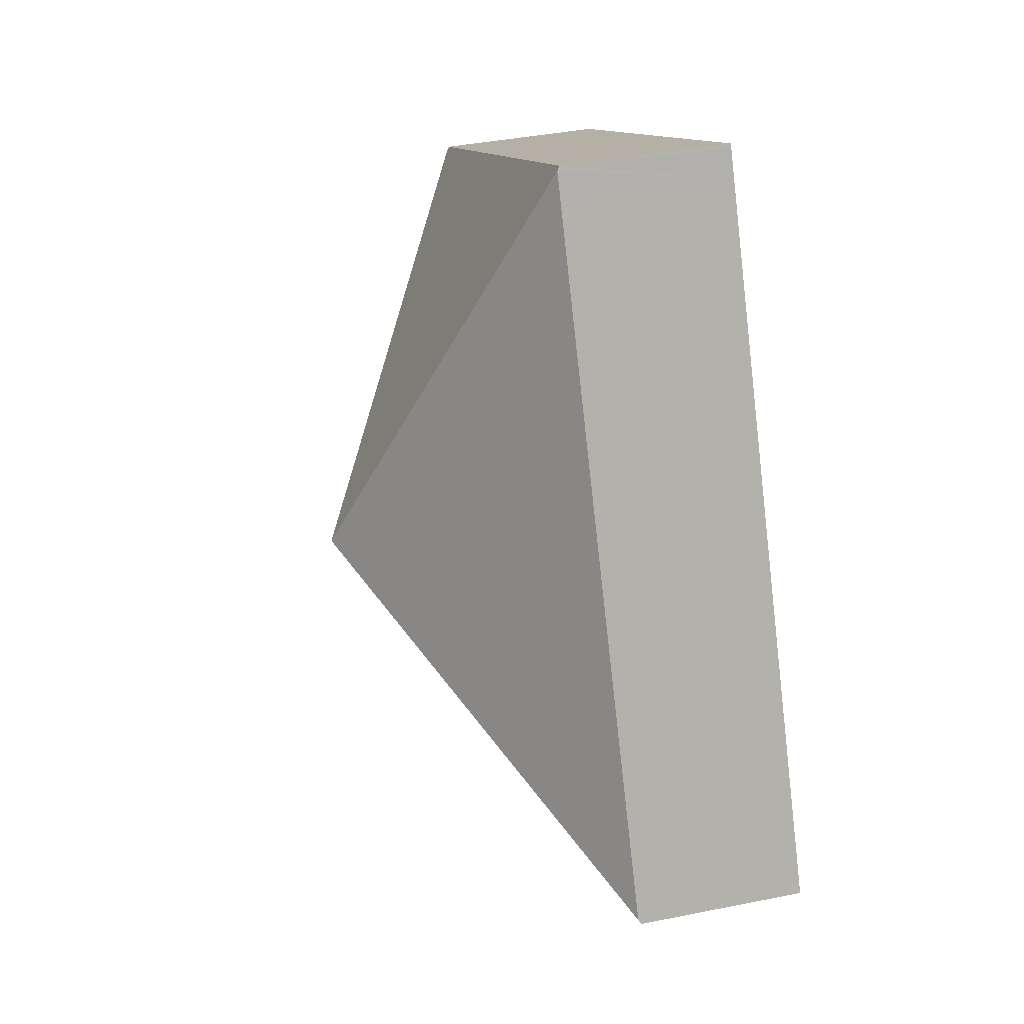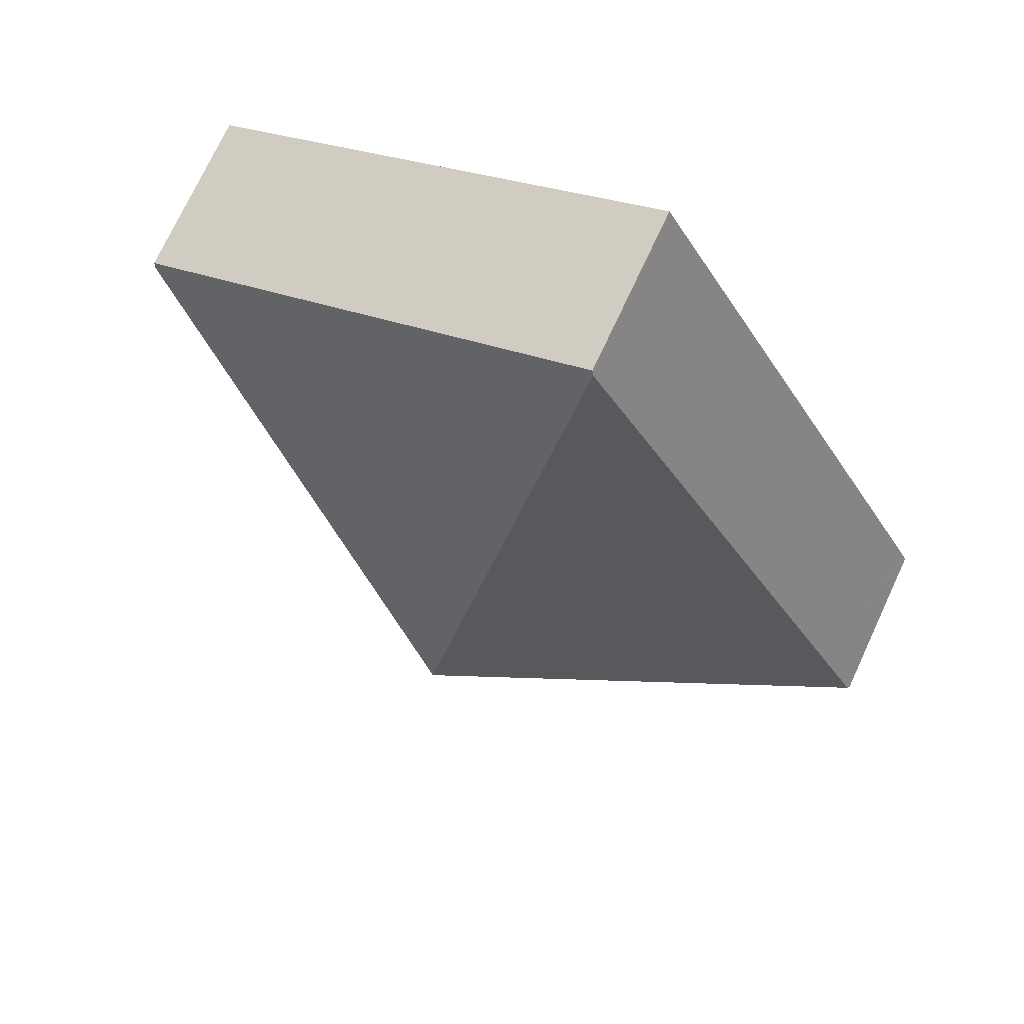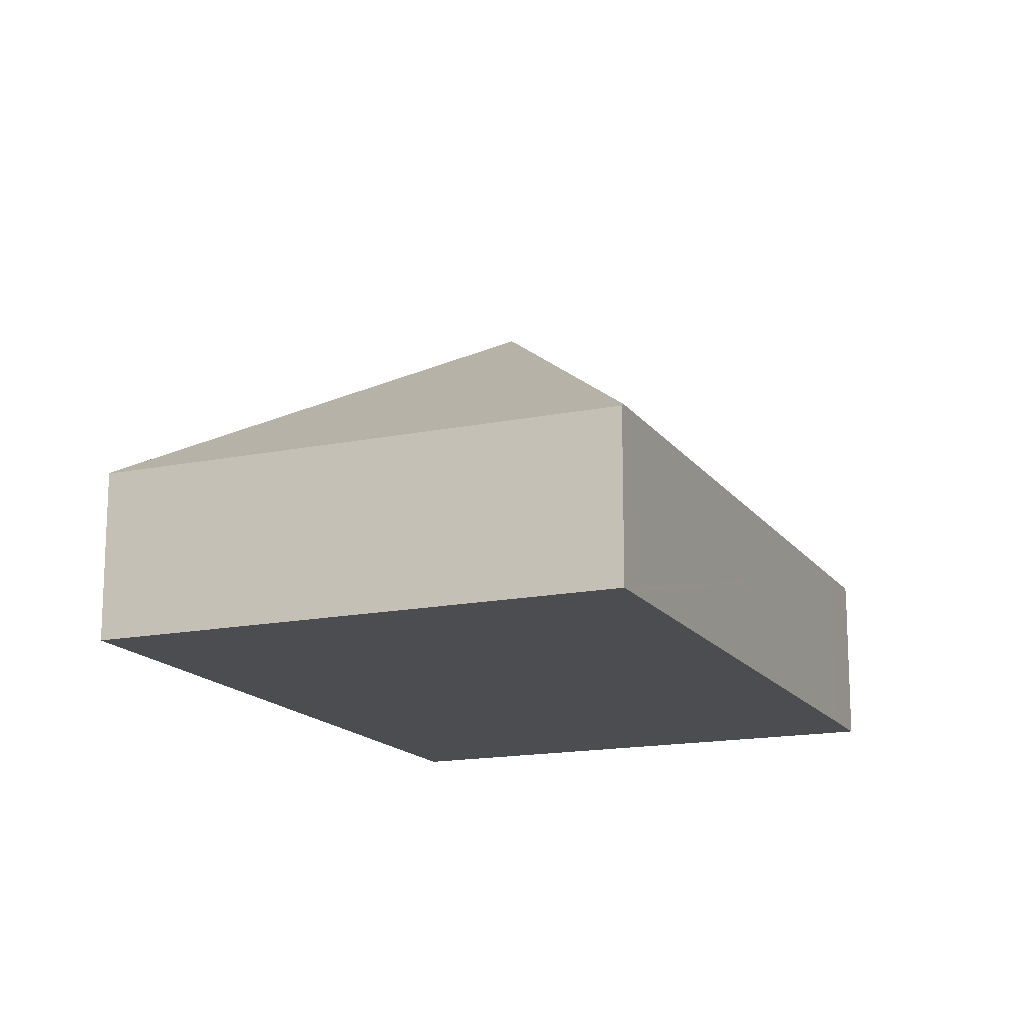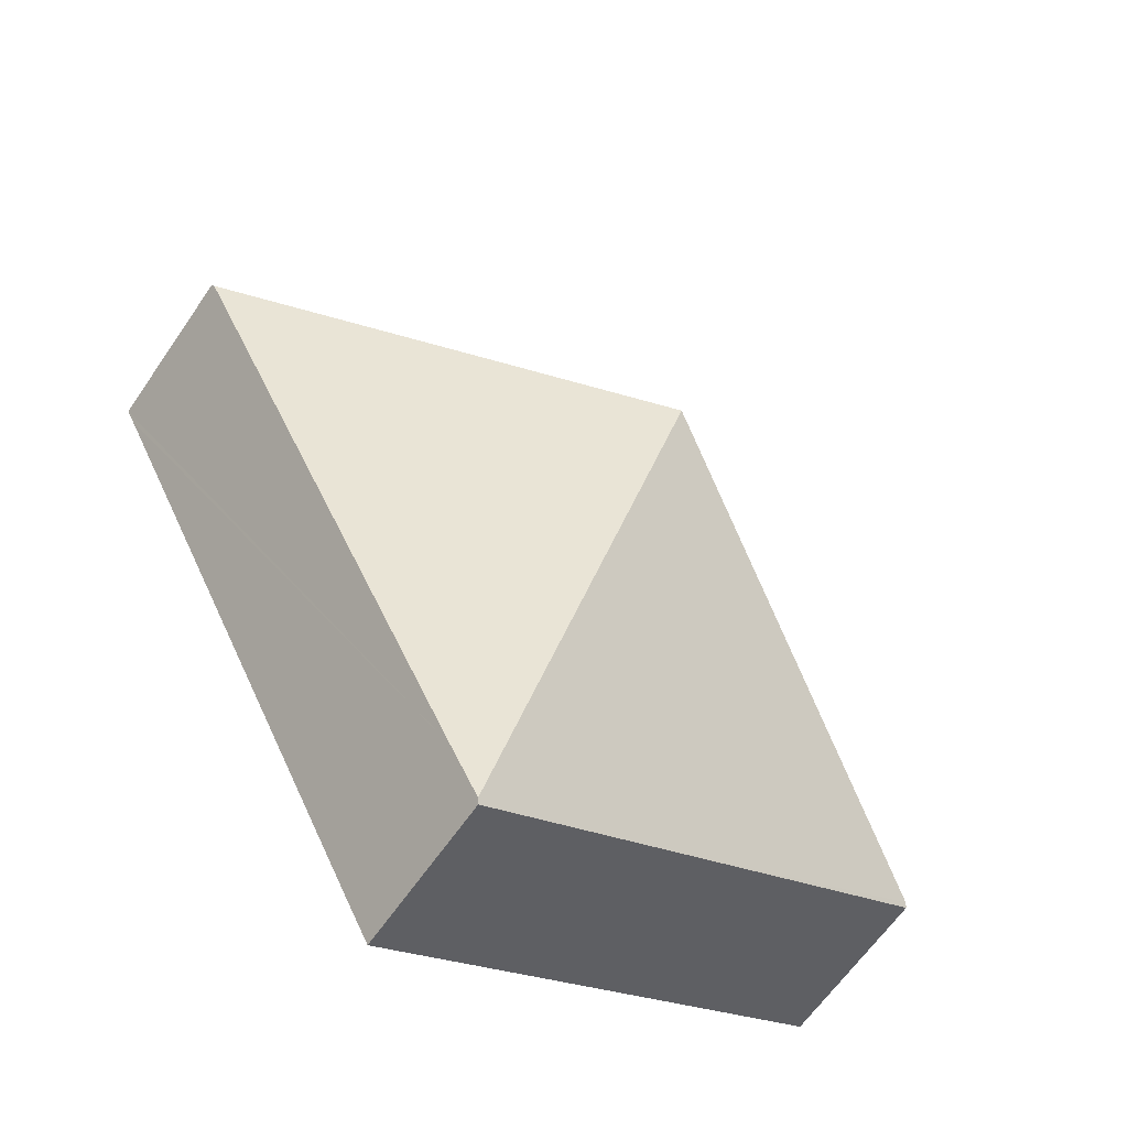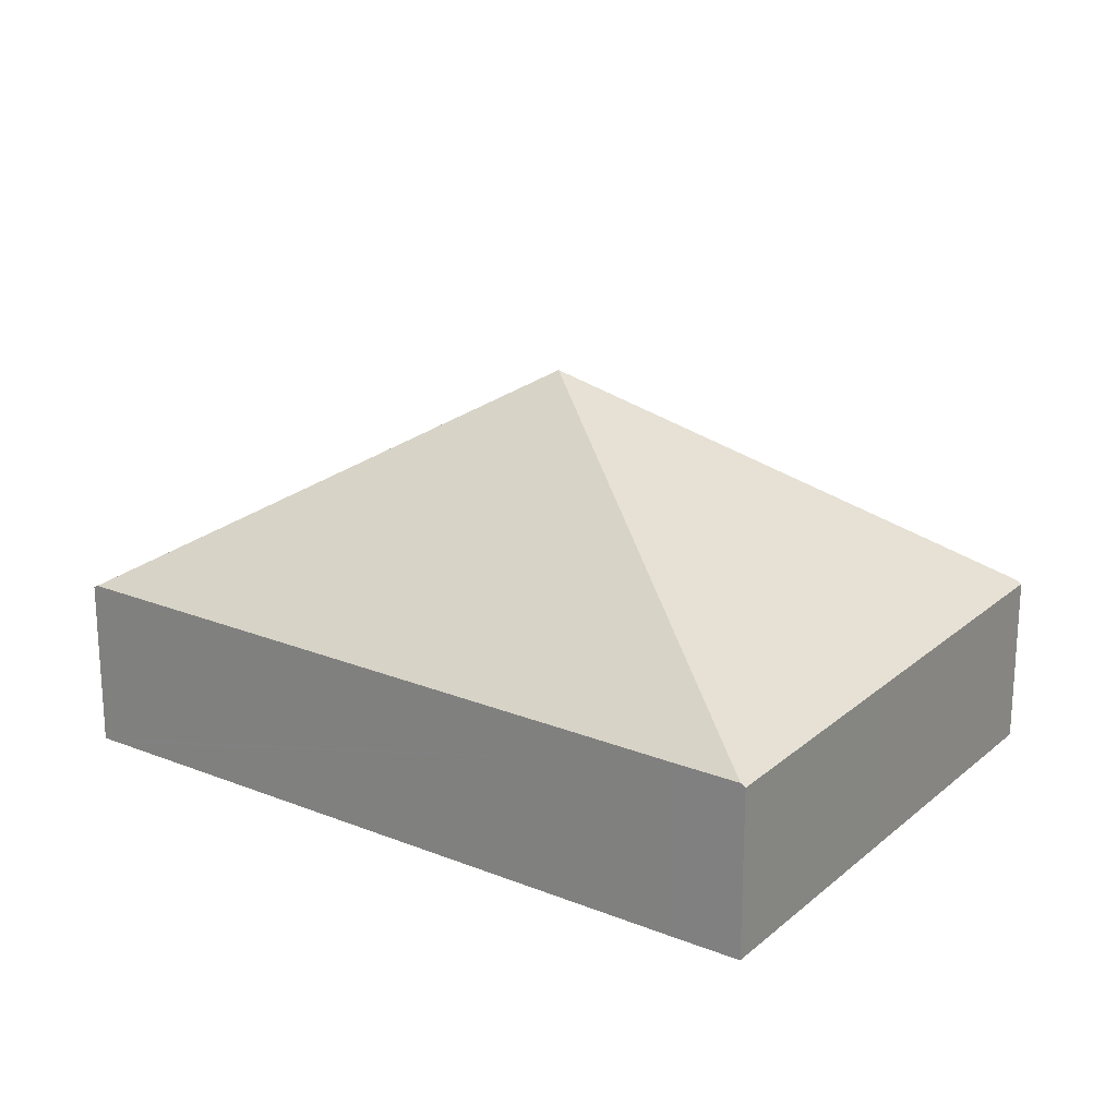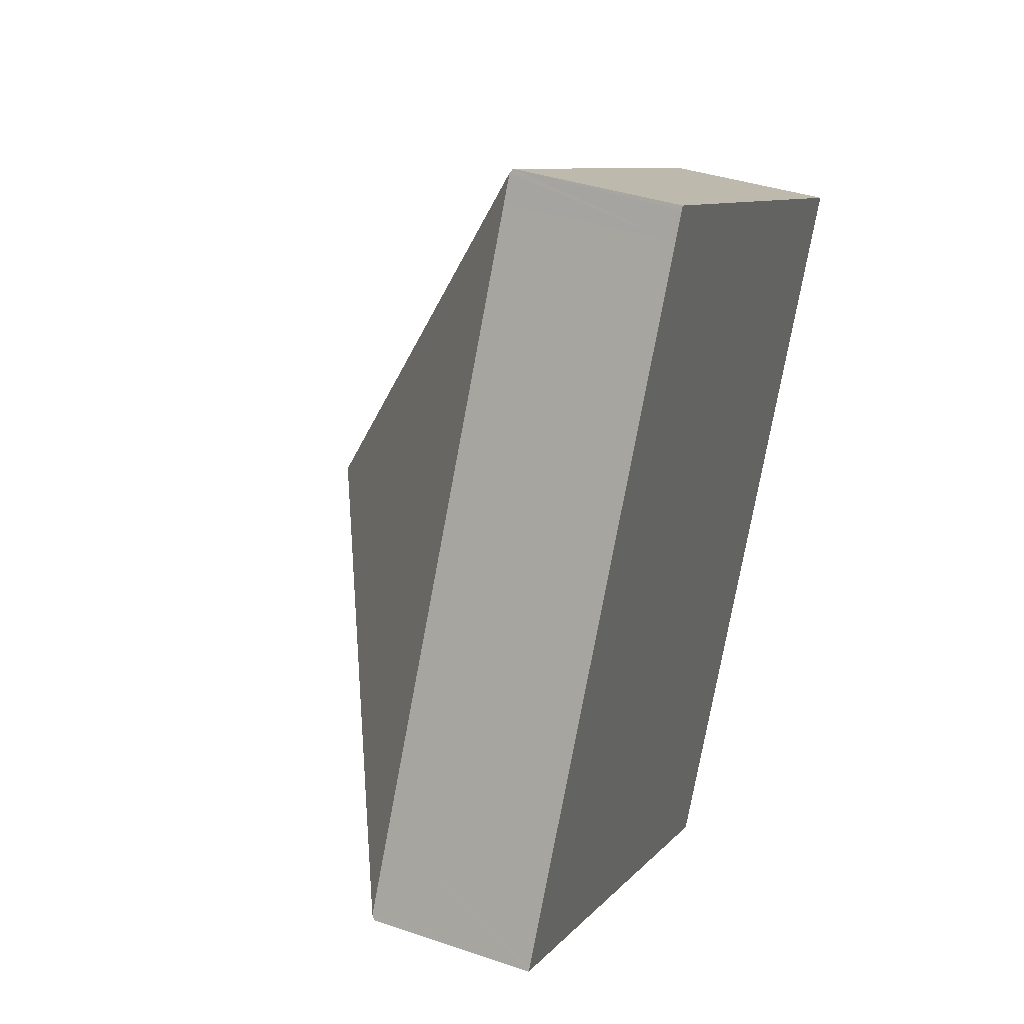
<metadata>
{"format":"obj","ext":"obj","renderer":"f3d","projection":"perspective","resolution":1024,"background":"white","views":[{"elev":38.9,"azim":-104.2,"up":"+Z"},{"elev":74.1,"azim":-155.0,"up":"+Z"},{"elev":-15.8,"azim":50.5,"up":"+Y"},{"elev":-63.3,"azim":145.6,"up":"+Z"},{"elev":22.3,"azim":152.2,"up":"+Y"},{"elev":37.9,"azim":-66.5,"up":"+Z"}]}
</metadata>
<code>
v  3.535 3.378 1.822
v  7.07 1.438 3.645
v  7.052 1.461 3.61
v  6.997 1.461 3.503
v  4.358 1.461 -1.598
v  4.107 1.464 -2.077
v  2.208 1.438 -1.142
v  4.087 1.438 -2.115
v  0.018 1.462 0.034
v  0 1.438 8.805e-17
v  0.369 1.462 0.713
v  2.847 1.461 5.505
v  2.961 1.461 5.727
v  2.979 1.438 5.761
v  3.203 1.438 5.645
v  4.087 1.295e-16 -2.115
v  2.208 6.993e-17 -1.142
v  0 0 0
v  0.018 -2.082e-18 0.034
v  0.369 -4.366e-17 0.713
v  2.847 -3.371e-16 5.505
v  2.961 -3.507e-16 5.727
v  2.979 -3.528e-16 5.761
v  7.07 -2.232e-16 3.645
v  3.203 -3.457e-16 5.645
v  7.052 -2.21e-16 3.61
v  6.997 -2.145e-16 3.503
v  4.358 9.785e-17 -1.598
v  4.107 1.272e-16 -2.077
g defaultobject
f 1 2 3
f 4 1 3
f 1 4 5
f 1 5 6
f 7 6 8
f 6 7 1
f 1 7 9
f 9 7 10
f 11 1 9
f 1 11 12
f 1 12 13
f 14 1 13
f 1 14 15
f 1 15 2
f 16 7 8
f 7 16 17
f 7 17 10
f 10 17 18
f 18 9 10
f 9 18 11
f 11 18 19
f 11 19 20
f 11 20 12
f 12 20 21
f 12 21 13
f 13 21 14
f 14 21 22
f 14 22 23
f 23 15 14
f 15 23 2
f 2 23 24
f 24 23 25
f 24 3 2
f 3 24 4
f 4 24 5
f 5 24 26
f 5 26 27
f 5 27 28
f 5 28 6
f 6 28 29
f 6 29 8
f 8 29 16
f 25 26 24
f 26 25 27
f 27 25 28
f 28 25 23
f 28 23 22
f 28 22 21
f 28 21 20
f 28 20 19
f 28 19 29
f 29 19 16
f 16 19 17
f 17 19 18

</code>
